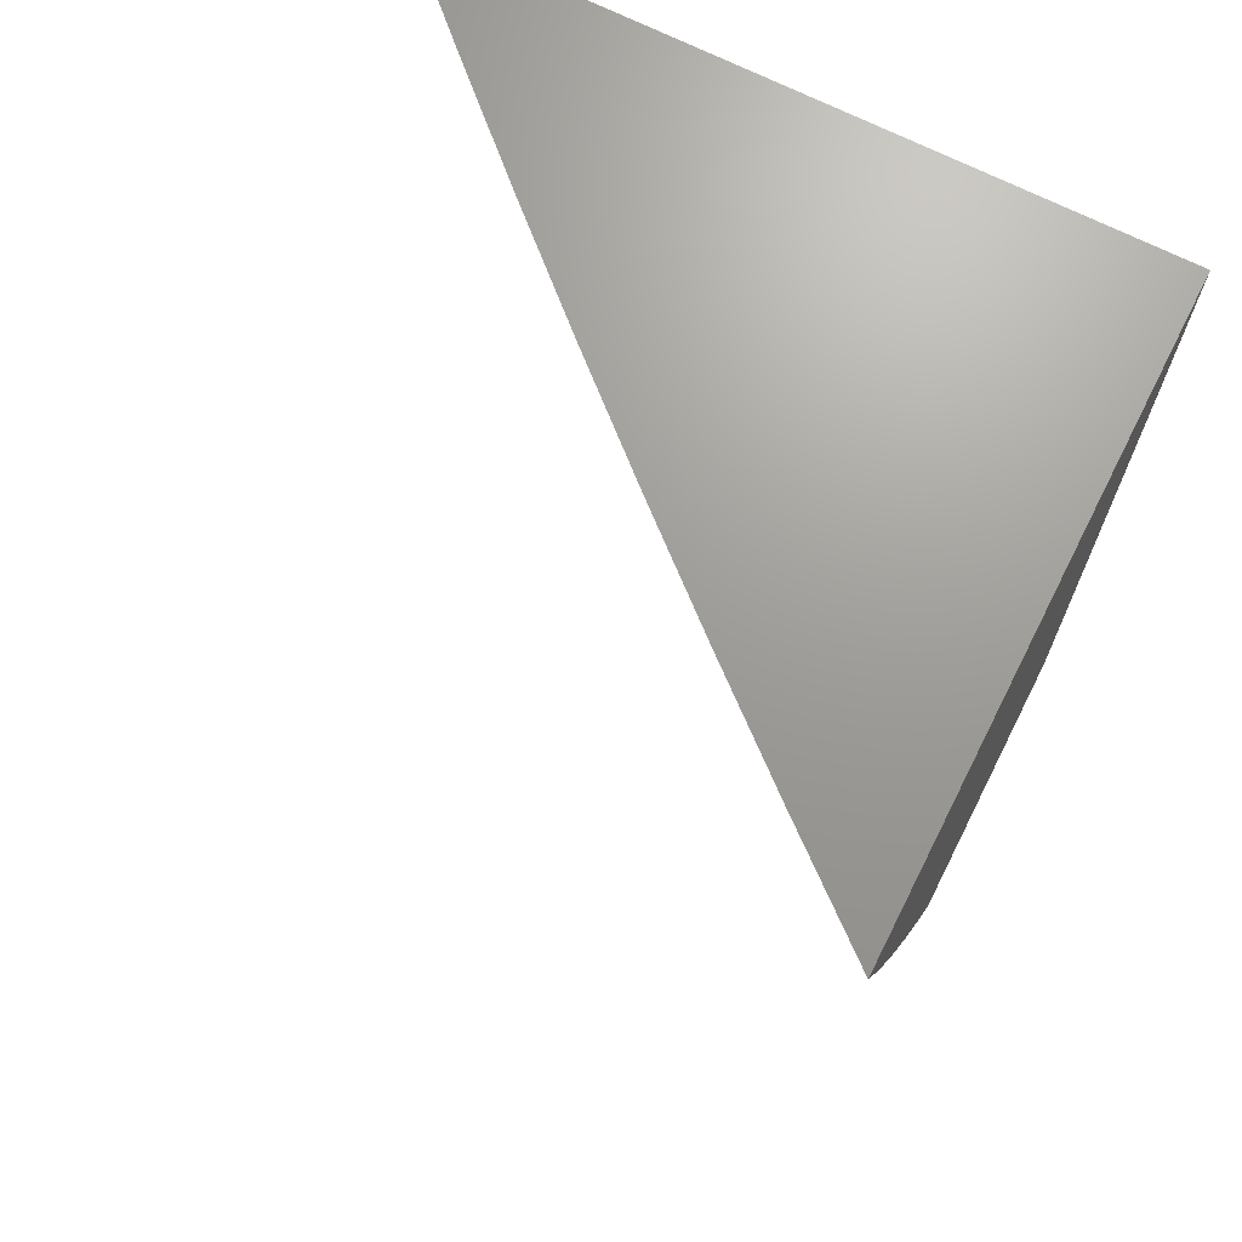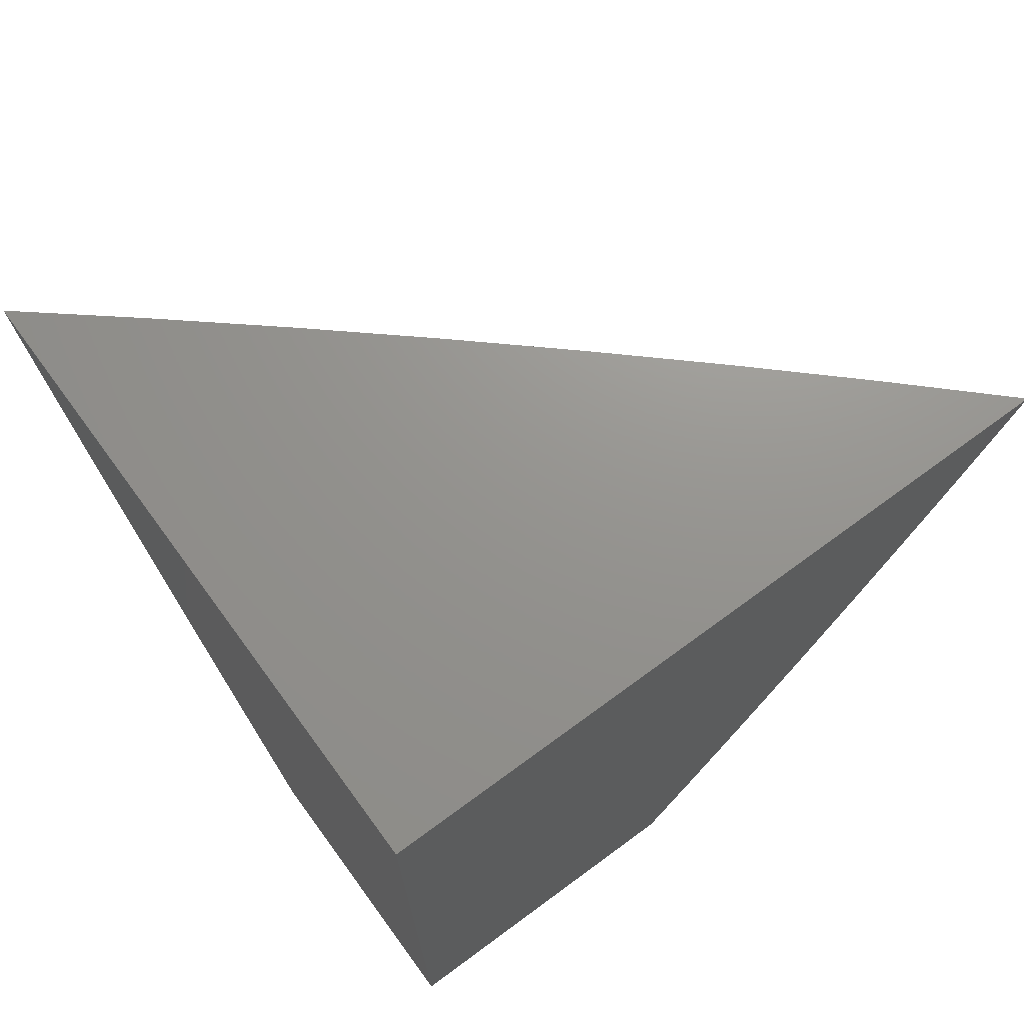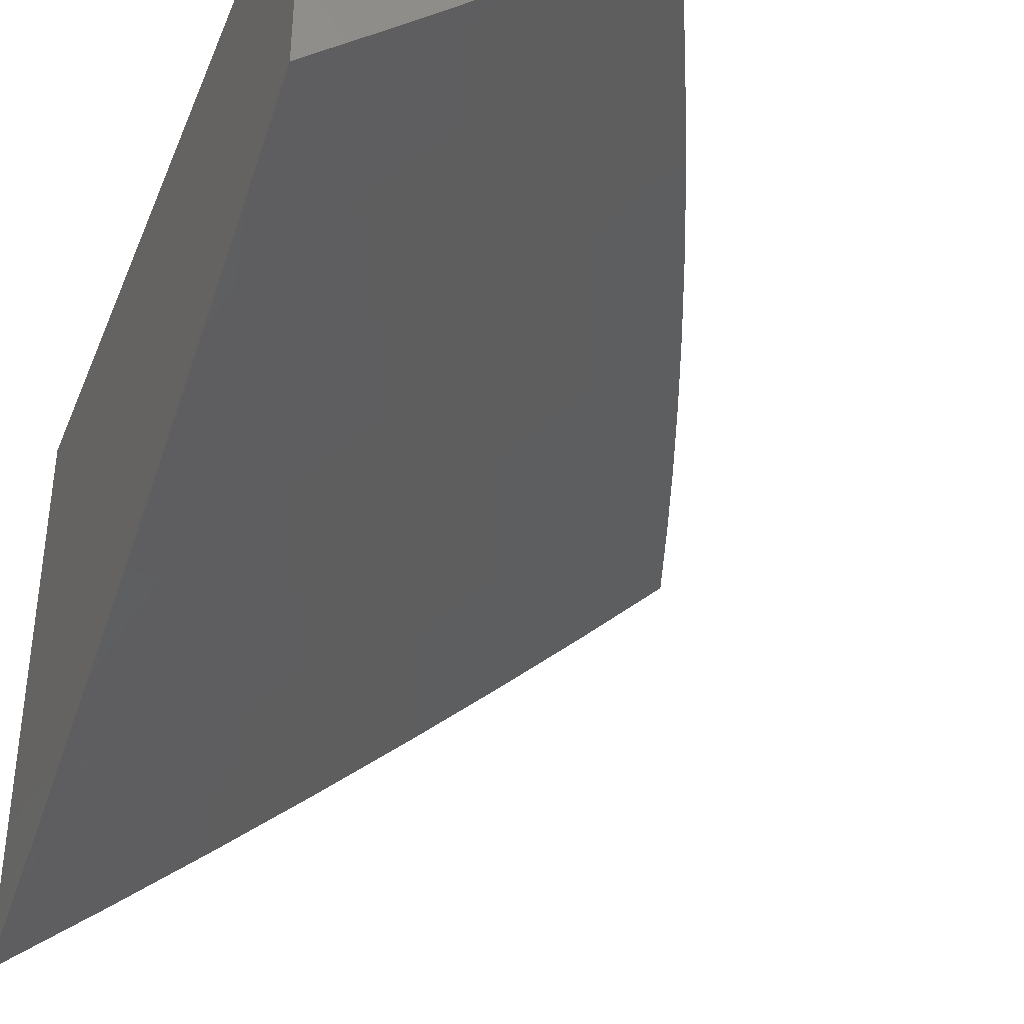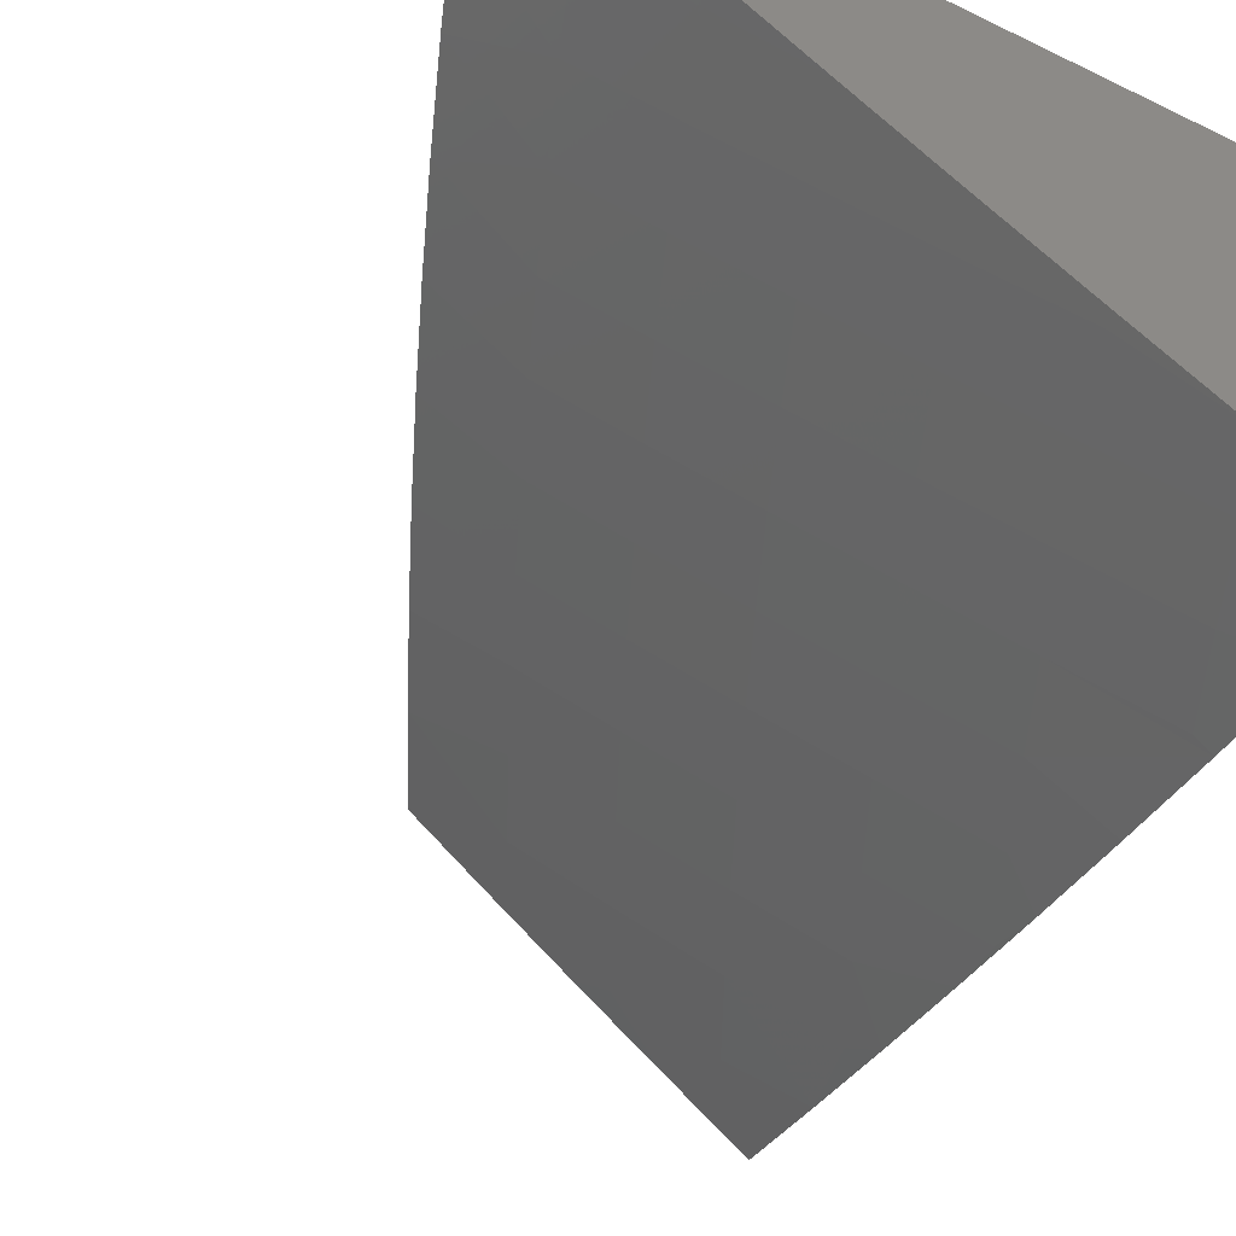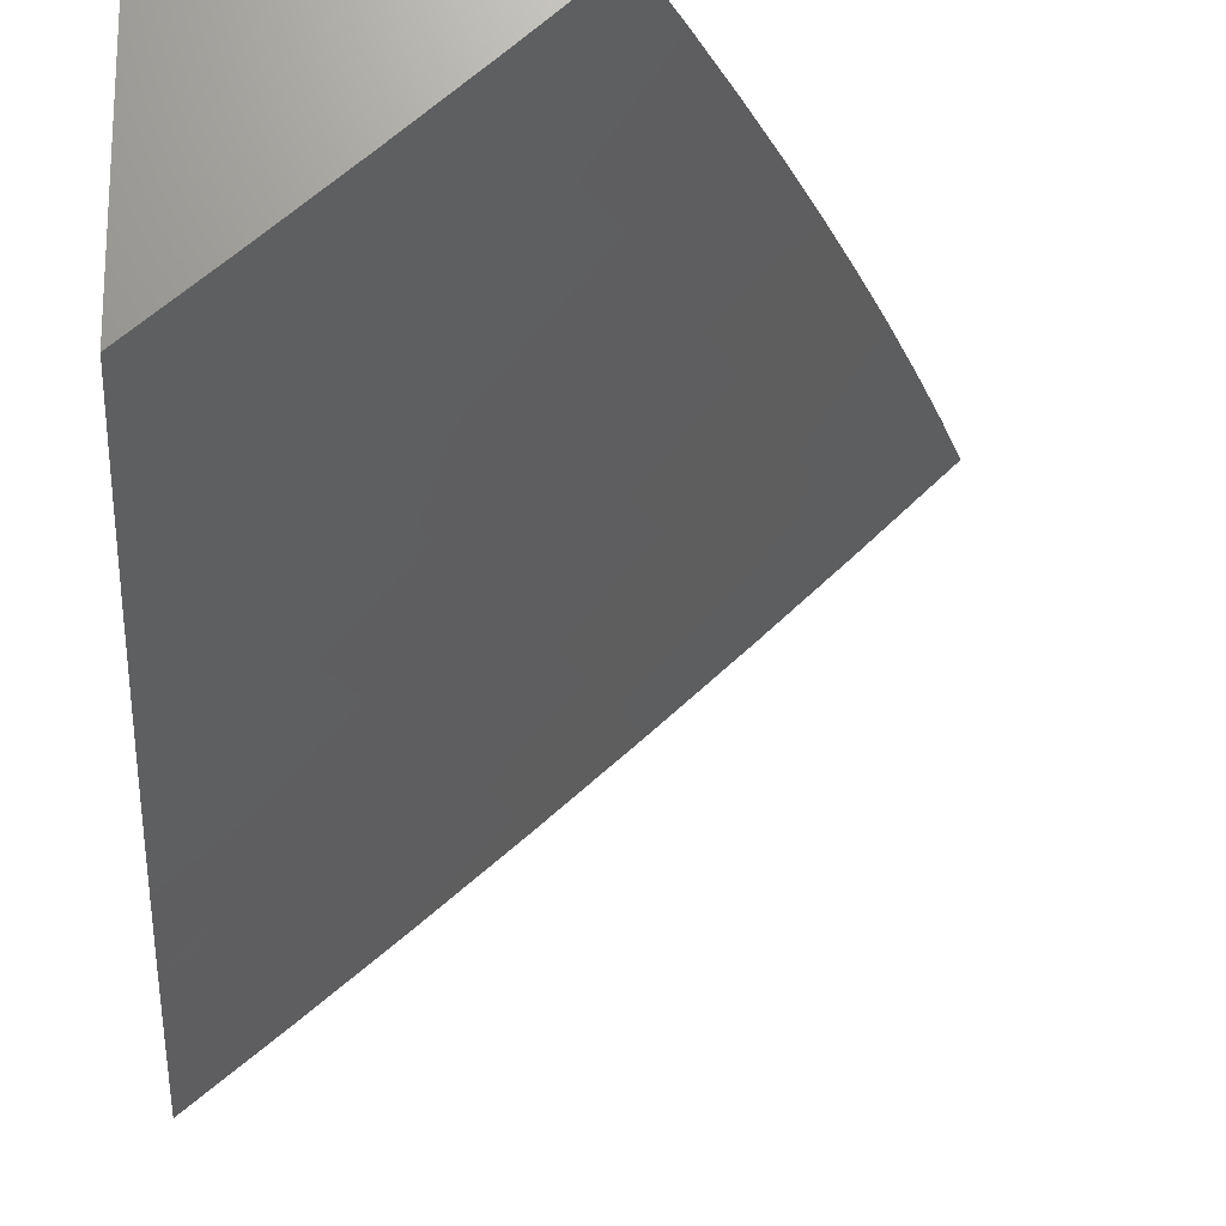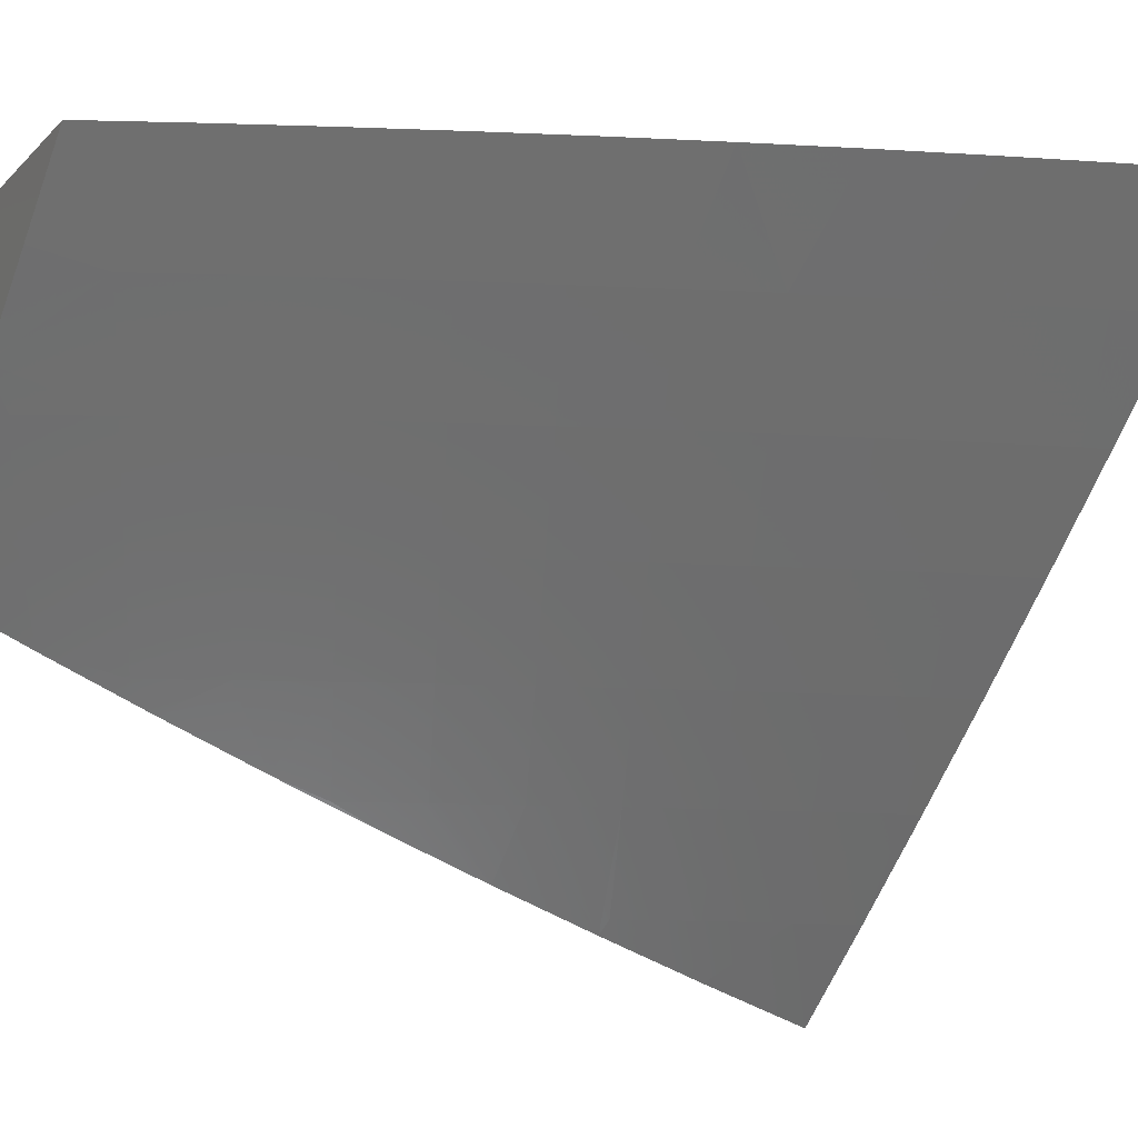
<metadata>
{"format":"stl","ext":"stl","renderer":"f3d","projection":"perspective","resolution":1024,"background":"white","views":[{"elev":69.3,"azim":-153.2,"up":"+Y"},{"elev":71.2,"azim":-36.3,"up":"+Y"},{"elev":-37.9,"azim":-20.8,"up":"+Z"},{"elev":-57.5,"azim":153.2,"up":"+Z"},{"elev":-19.0,"azim":-3.4,"up":"+Z"},{"elev":-15.8,"azim":61.7,"up":"+Z"}]}
</metadata>
<code>
# stl→obj: 80 verts, 156 faces
v 8.786 -3 -9
v 8.746 -3.113 -9
v 8.677 -3 -9.104
v 8.655 -3.064 -9.103
v 8.567 -3 -9.206
v 8.558 -3.03 -9.205
v 8.456 -3 -9.307
v 8.523 -3.125 -9.205
v 8.425 -3.089 -9.306
v 8.39 -3.184 -9.306
v 8.291 -3.146 -9.406
v 8.255 -3.239 -9.406
v 8.156 -3.2 -9.504
v 8.119 -3.291 -9.504
v 8.019 -3.251 -9.602
v 8 -3.253 -9.617
v 8 -3.127 -9.658
v 8.62 -3.161 -9.103
v 8.705 -3.226 -9
v 8.584 -3.258 -9.103
v 8.663 -3.339 -9
v 8.547 -3.354 -9.103
v 8.619 -3.45 -9
v 8.509 -3.449 -9.103
v 8.574 -3.561 -9
v 8.47 -3.545 -9.103
v 8.527 -3.672 -9
v 8.429 -3.639 -9.103
v 8.479 -3.782 -9
v 8.388 -3.734 -9.103
v 8.346 -3.827 -9.103
v 8.252 -3.784 -9.205
v 8.209 -3.877 -9.205
v 8.114 -3.832 -9.306
v 8.071 -3.923 -9.306
v 8 -3.877 -9.385
v 8 -4 -9.334
v 8.096 -4 -9.252
v 8.165 -3.969 -9.205
v 8.191 -4 -9.169
v 8.302 -3.921 -9.103
v 8.429 -3.891 -9
v 8.378 -4 -9
v 8.285 -4 -9.085
v 8.019 -3.787 -9.406
v 8 -3.754 -9.435
v 8.06 -3.697 -9.406
v 8 -3.629 -9.483
v 8.101 -3.606 -9.406
v 8.004 -3.563 -9.504
v 8.141 -3.515 -9.406
v 8.043 -3.473 -9.504
v 8.18 -3.423 -9.406
v 8.082 -3.382 -9.504
v 8.218 -3.331 -9.406
v 8 -3.505 -9.529
v 8 -3.379 -9.574
v 8 -3 -9.698
v 8.09 -3.07 -9.602
v 8.055 -3.161 -9.602
v 8.116 -3 -9.602
v 8.191 -3.108 -9.504
v 8.225 -3.016 -9.504
v 8.23 -3 -9.505
v 8.326 -3.053 -9.406
v 8.344 -3 -9.407
v 8.487 -3.221 -9.205
v 8.353 -3.278 -9.306
v 8.451 -3.316 -9.205
v 8.316 -3.371 -9.306
v 8.413 -3.41 -9.205
v 8.278 -3.464 -9.306
v 8.374 -3.505 -9.205
v 8.238 -3.557 -9.306
v 8.334 -3.598 -9.205
v 8.198 -3.649 -9.306
v 8.294 -3.692 -9.205
v 8.157 -3.741 -9.306
v 8 -4 -9
v 8 -3 -9
f 1 2 3
f 3 2 4
f 3 4 5
f 5 4 6
f 5 6 7
f 7 6 8
f 7 8 9
f 9 8 10
f 9 10 11
f 11 10 12
f 11 12 13
f 13 12 14
f 13 14 15
f 15 14 16
f 15 16 17
f 4 2 18
f 18 2 19
f 18 19 20
f 20 19 21
f 20 21 22
f 22 21 23
f 22 23 24
f 24 23 25
f 24 25 26
f 26 25 27
f 26 27 28
f 28 27 29
f 28 29 30
f 30 29 31
f 30 31 32
f 32 31 33
f 32 33 34
f 34 33 35
f 34 35 36
f 36 35 37
f 37 35 38
f 38 35 39
f 38 39 40
f 40 39 33
f 40 33 41
f 41 33 31
f 41 31 42
f 42 31 29
f 42 43 41
f 41 43 44
f 41 44 40
f 34 36 45
f 45 36 46
f 45 46 47
f 47 46 48
f 47 48 49
f 49 48 50
f 49 50 51
f 51 50 52
f 51 52 53
f 53 52 54
f 53 54 55
f 55 54 14
f 55 14 12
f 48 56 50
f 50 56 52
f 56 57 52
f 52 57 54
f 57 16 54
f 54 16 14
f 58 59 17
f 17 59 60
f 17 60 15
f 15 60 13
f 58 61 59
f 59 61 62
f 59 62 60
f 60 62 13
f 62 61 63
f 63 61 64
f 63 64 65
f 65 64 66
f 65 66 9
f 9 66 7
f 8 6 4
f 4 18 8
f 8 18 67
f 8 67 10
f 10 67 68
f 10 68 12
f 12 68 55
f 62 63 65
f 62 65 11
f 11 65 9
f 18 20 67
f 67 20 69
f 67 69 68
f 68 69 70
f 68 70 55
f 55 70 53
f 13 62 11
f 20 22 69
f 69 22 71
f 69 71 70
f 70 71 72
f 70 72 53
f 53 72 51
f 22 24 71
f 71 24 73
f 71 73 72
f 72 73 74
f 72 74 51
f 51 74 49
f 24 26 73
f 73 26 75
f 73 75 74
f 74 75 76
f 74 76 49
f 49 76 47
f 26 28 75
f 75 28 77
f 75 77 76
f 76 77 78
f 76 78 47
f 47 78 45
f 30 32 77
f 77 32 78
f 45 78 34
f 34 78 32
f 28 30 77
f 39 35 33
f 37 38 79
f 79 38 40
f 79 40 44
f 44 43 79
f 43 42 79
f 79 42 29
f 79 29 80
f 80 29 27
f 80 27 25
f 25 23 80
f 80 23 21
f 80 21 19
f 19 2 80
f 80 2 1
f 58 17 80
f 80 17 16
f 80 16 57
f 57 56 80
f 80 56 48
f 80 48 46
f 80 46 79
f 79 46 36
f 79 36 37
f 1 3 80
f 80 3 5
f 80 5 7
f 7 66 80
f 80 66 64
f 80 64 61
f 61 58 80

</code>
